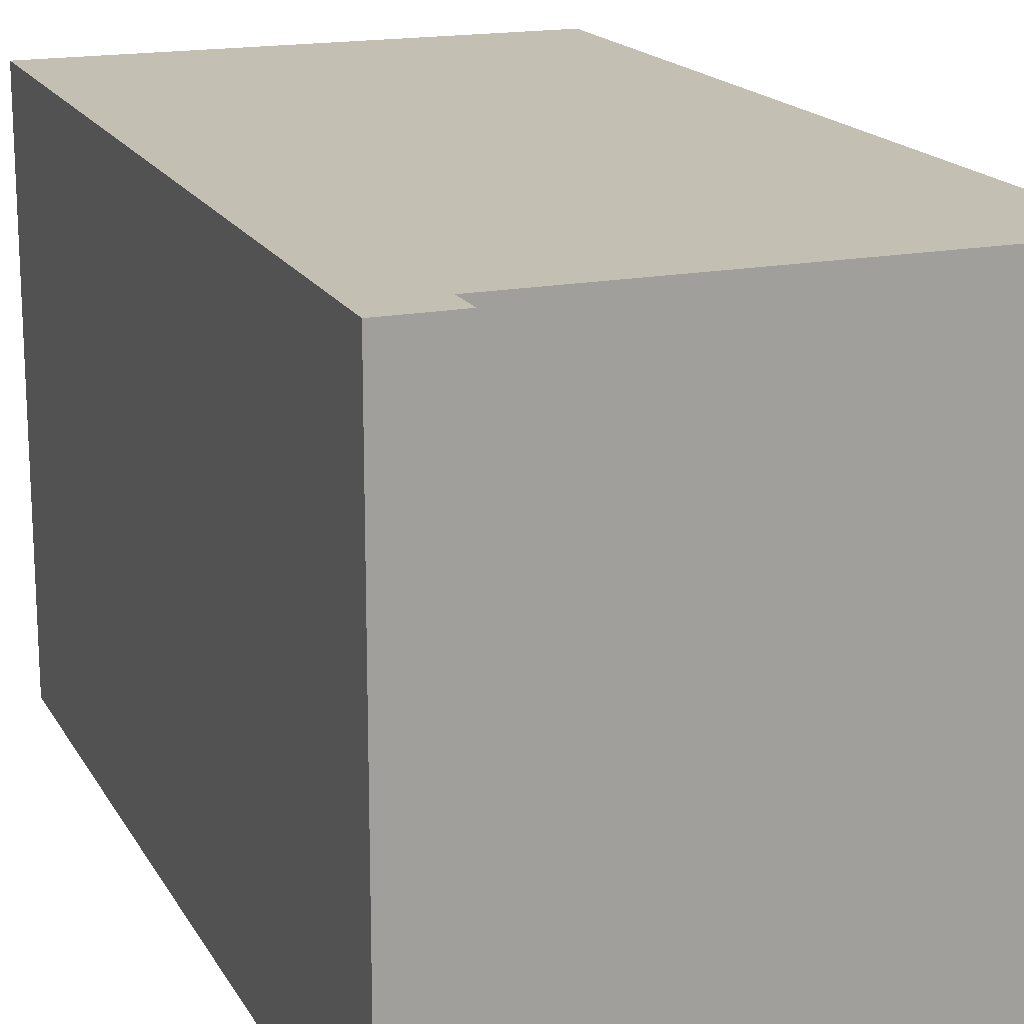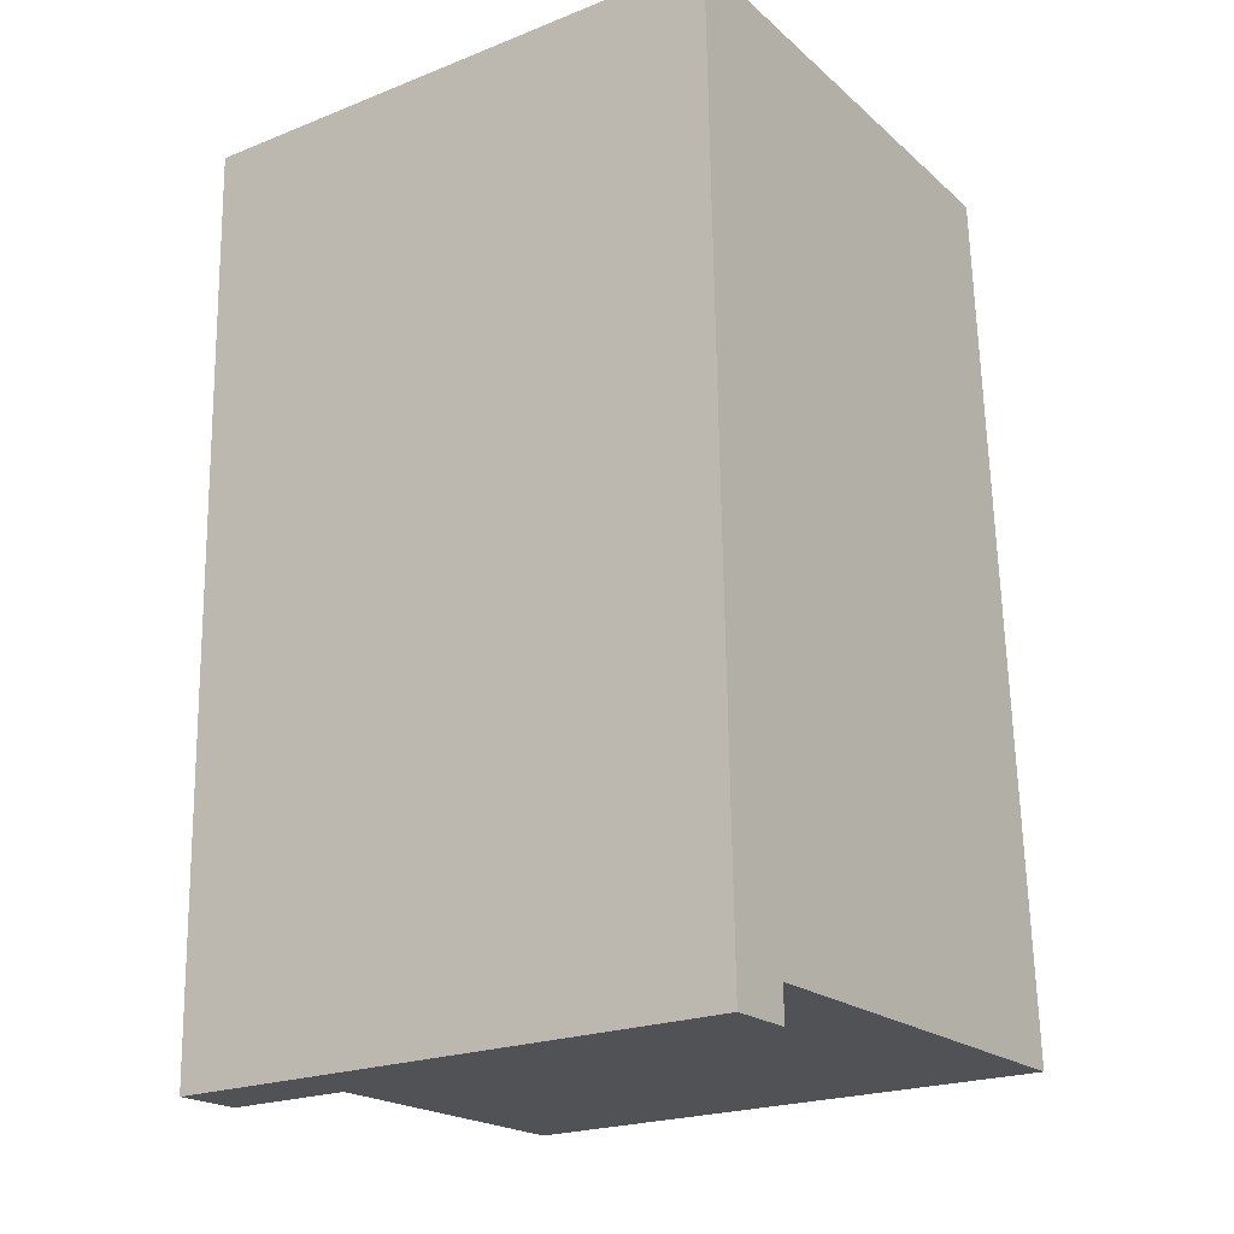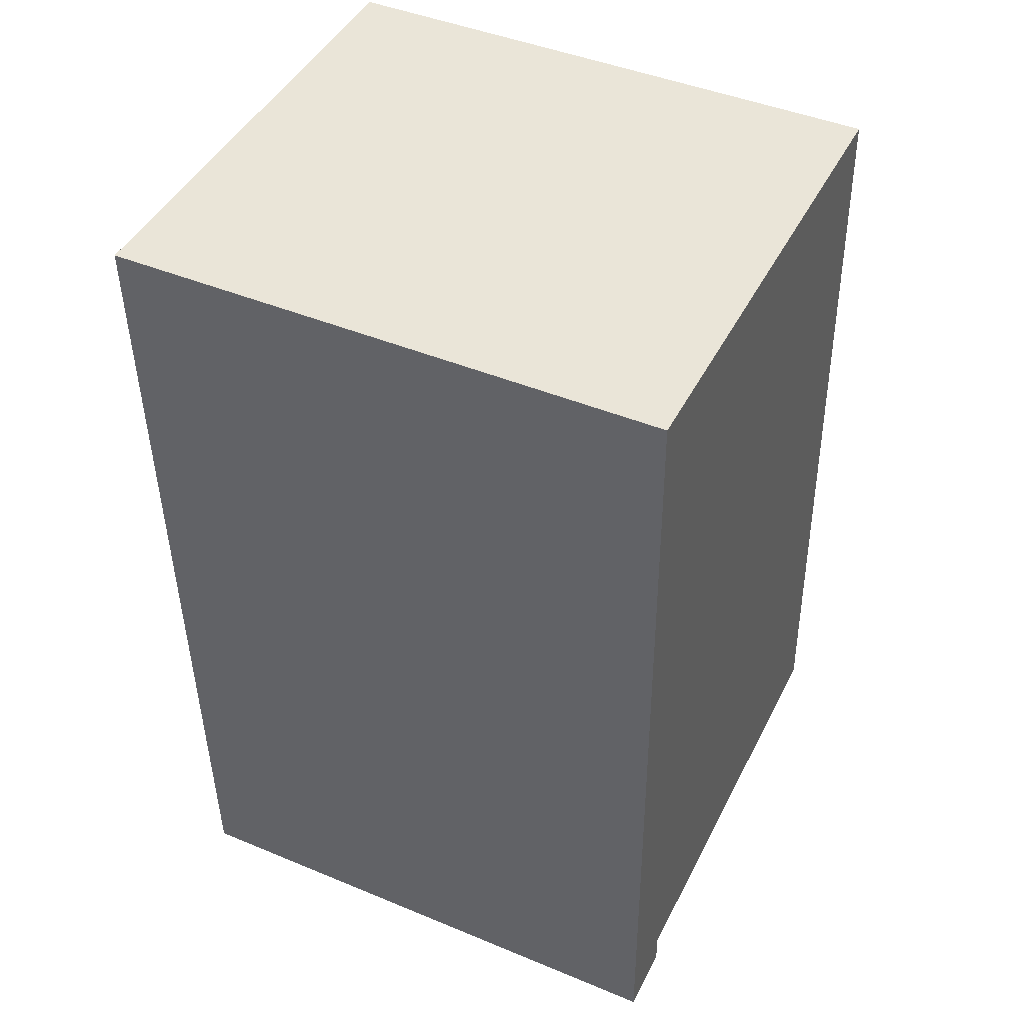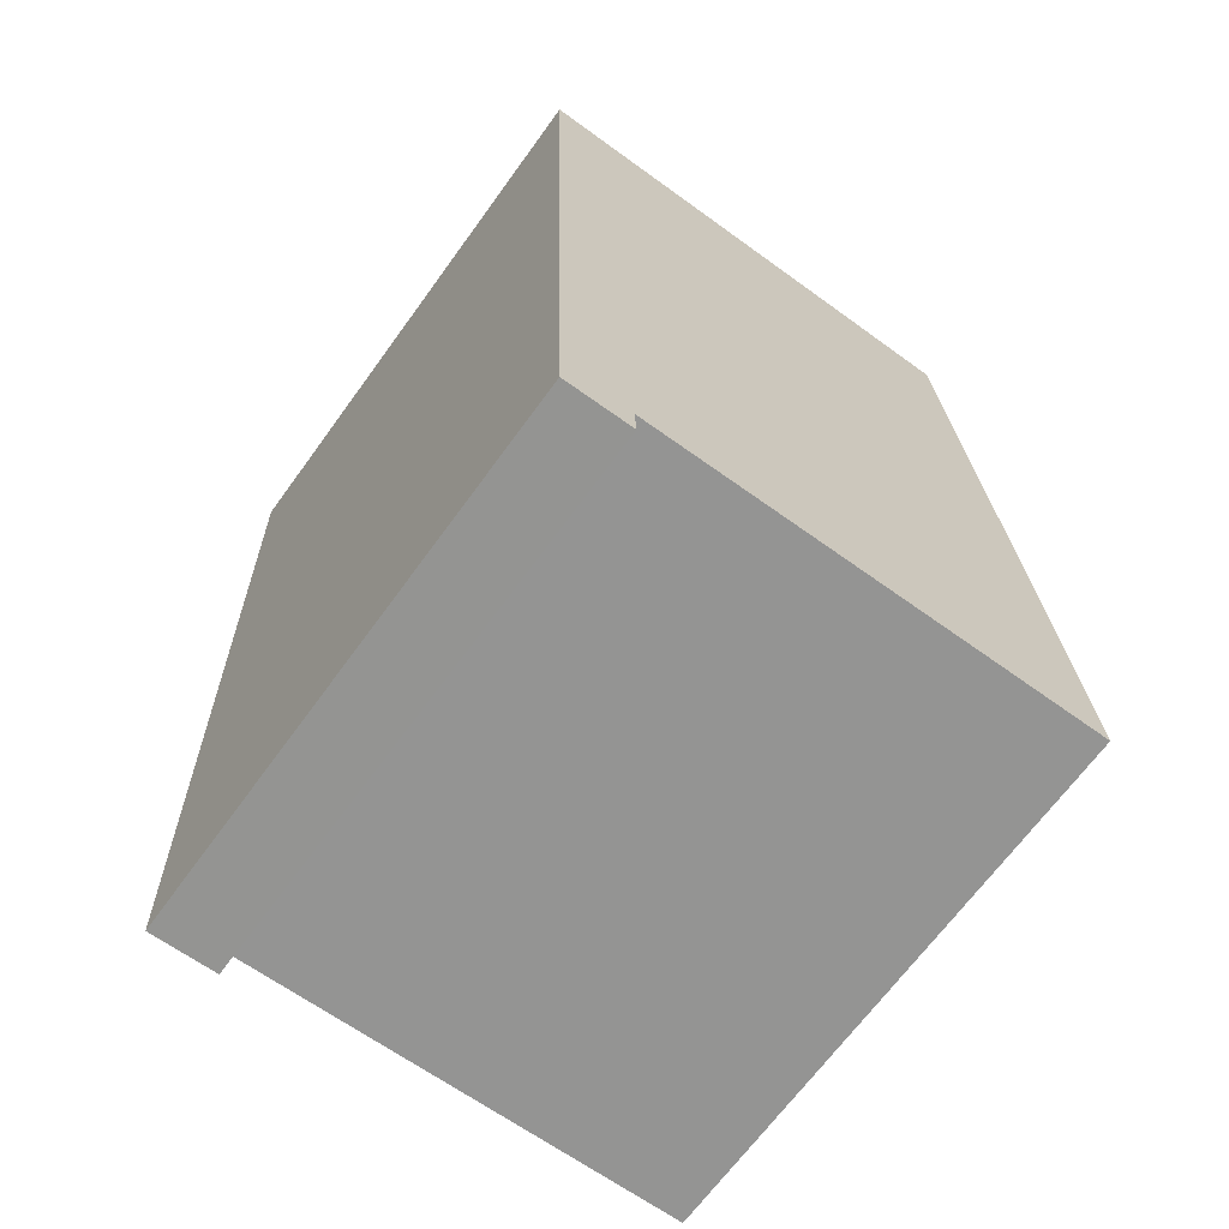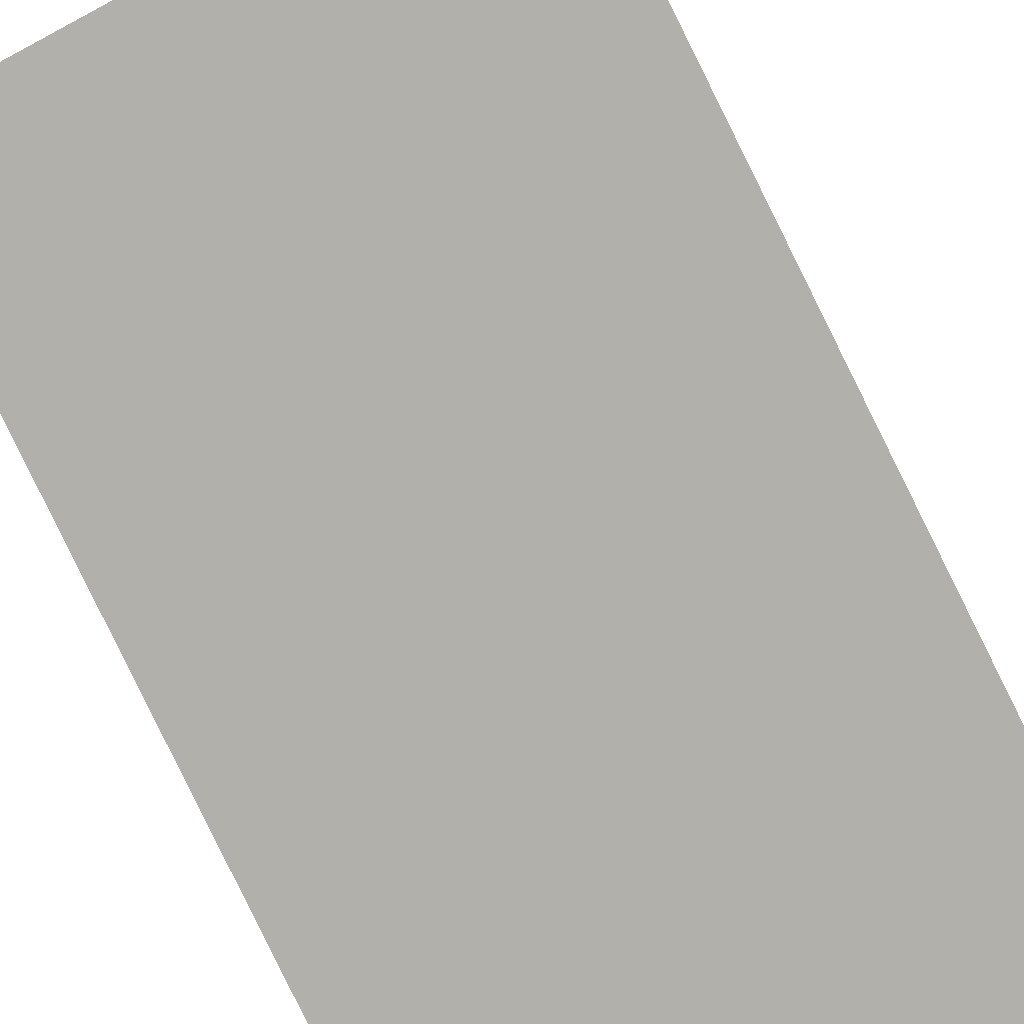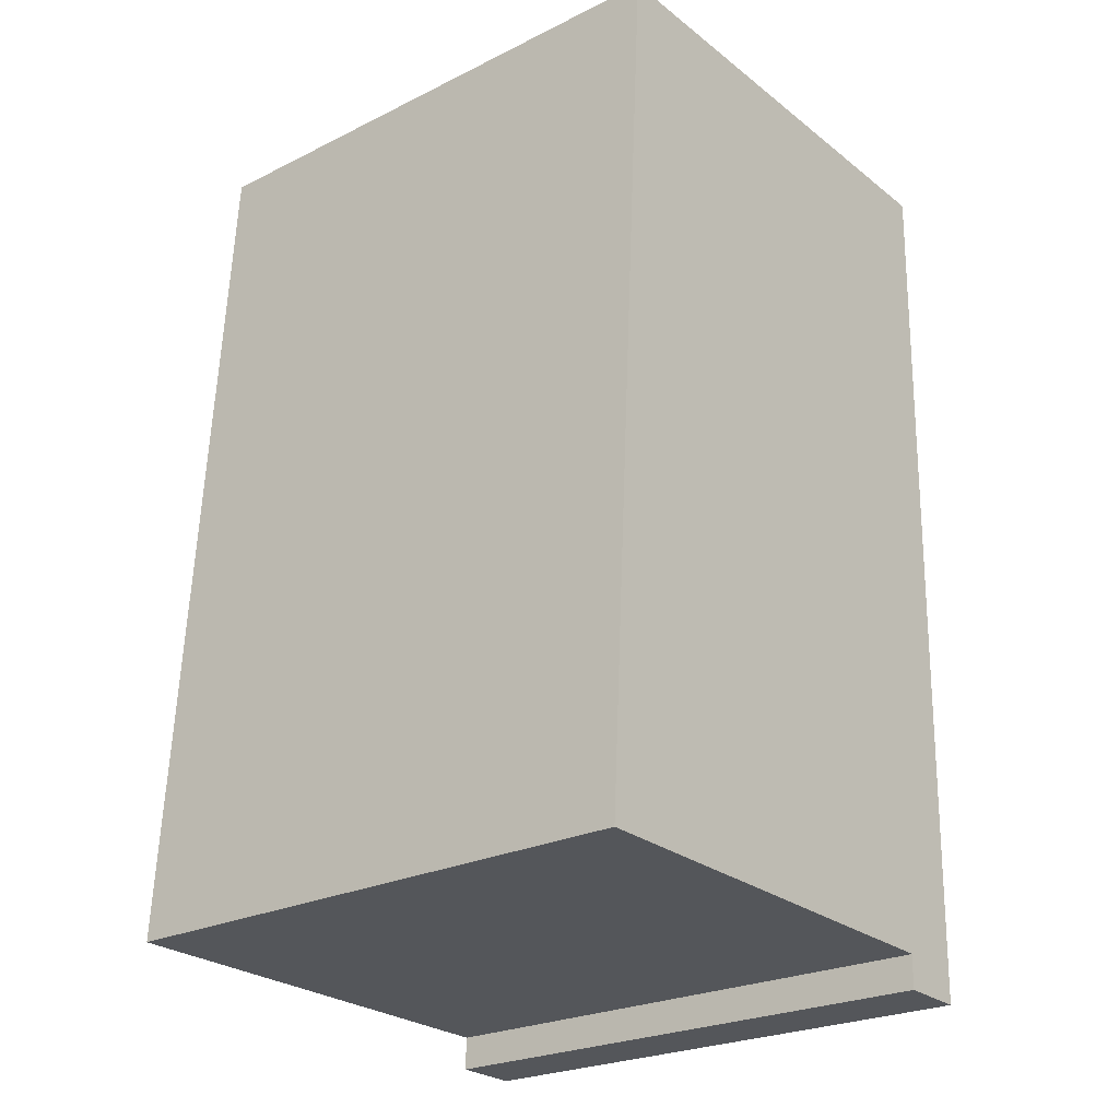
<metadata>
{"format":"obj","ext":"obj","renderer":"f3d","projection":"perspective","resolution":1024,"background":"white","views":[{"elev":17.7,"azim":160.6,"up":"+Y"},{"elev":-22.1,"azim":124.4,"up":"+Z"},{"elev":44.5,"azim":115.8,"up":"+Z"},{"elev":-67.6,"azim":144.0,"up":"+Z"},{"elev":-78.4,"azim":28.3,"up":"+Y"},{"elev":-24.7,"azim":-51.0,"up":"+Z"}]}
</metadata>
<code>
v  2.824 2.872 4.497
v  0 2.872 1.759e-16
v  0.268 2.872 4.507
v  2.362 2.872 -0.051
v  2.705 2.872 -0.237
v  2.354 2.872 -0.229
v  0 0 0
v  0.268 -2.76e-16 4.507
v  2.354 1.402e-17 -0.229
v  2.362 3.123e-18 -0.051
v  2.824 -2.754e-16 4.497
v  2.705 1.451e-17 -0.237
g defaultobject
f 1 2 3
f 2 1 4
f 4 1 5
f 4 5 6
f 7 3 2
f 3 7 8
f 9 4 6
f 4 9 10
f 8 1 3
f 1 8 11
f 11 5 1
f 5 11 12
f 12 6 5
f 6 12 9
f 10 2 4
f 2 10 7
f 7 11 8
f 11 7 10
f 11 10 9
f 11 9 12

</code>
